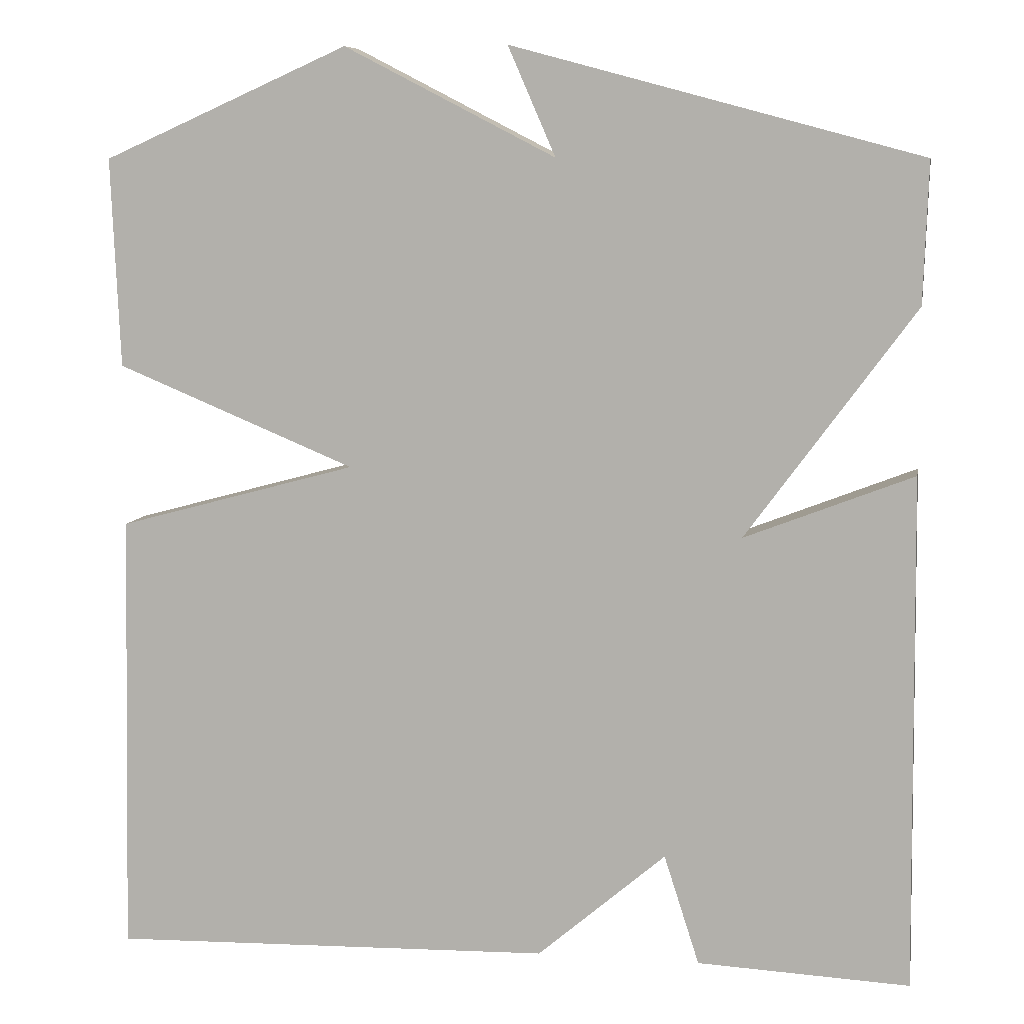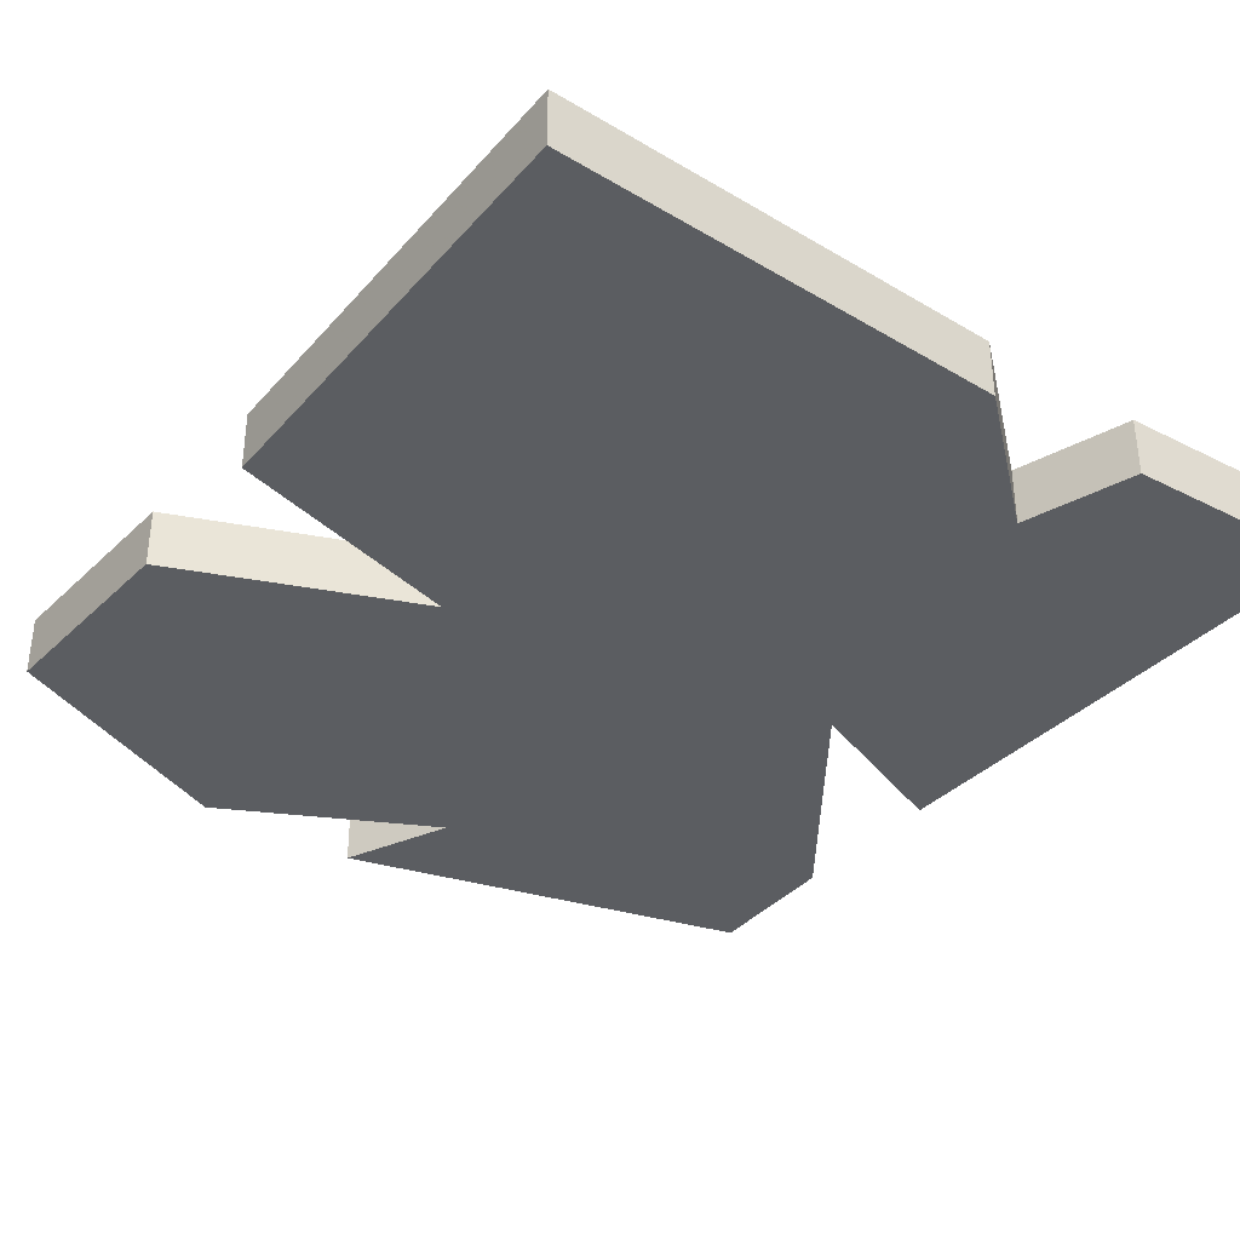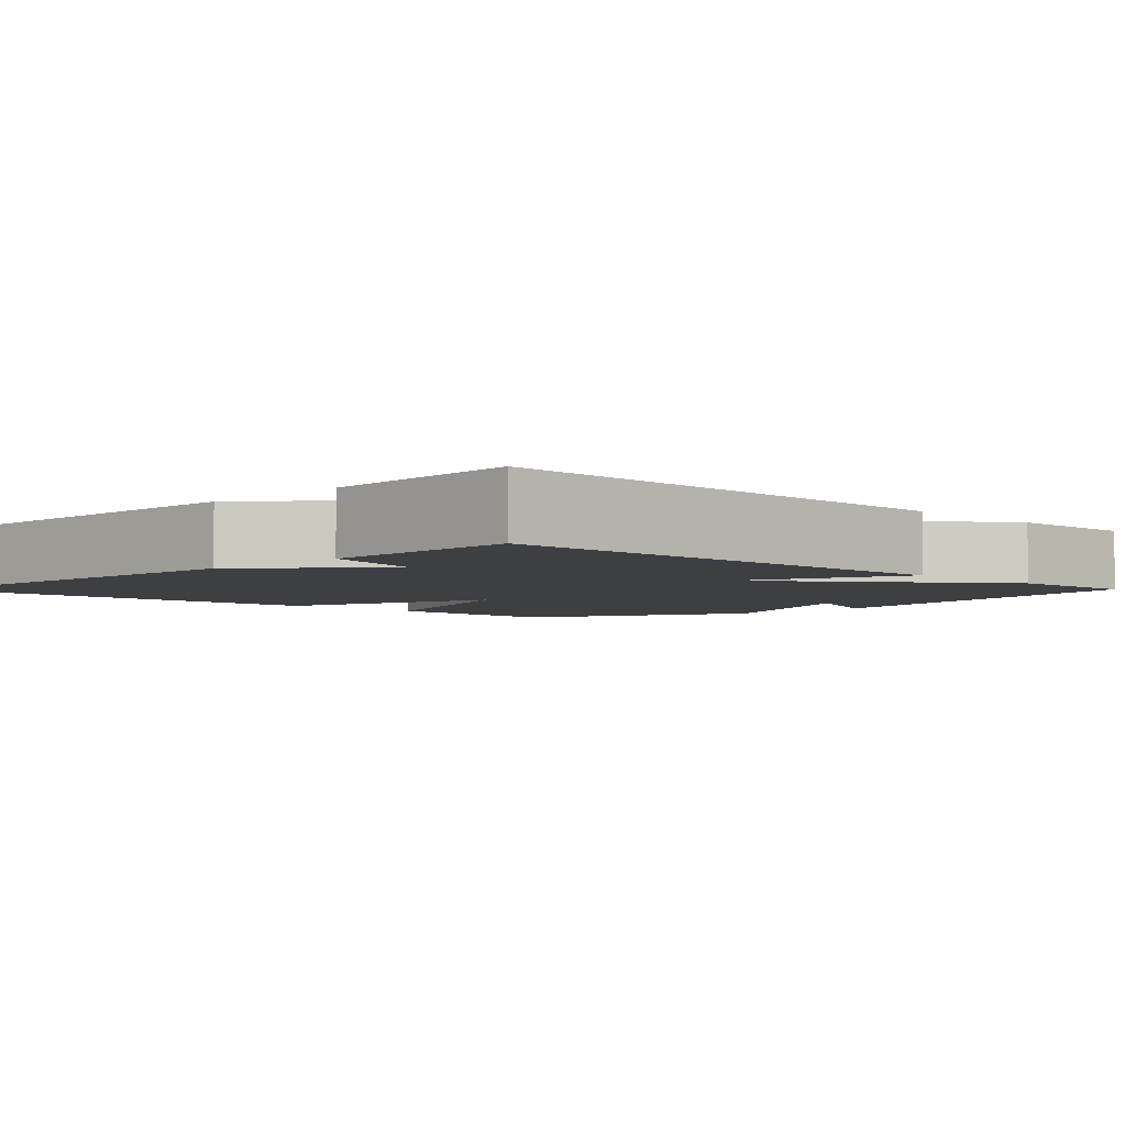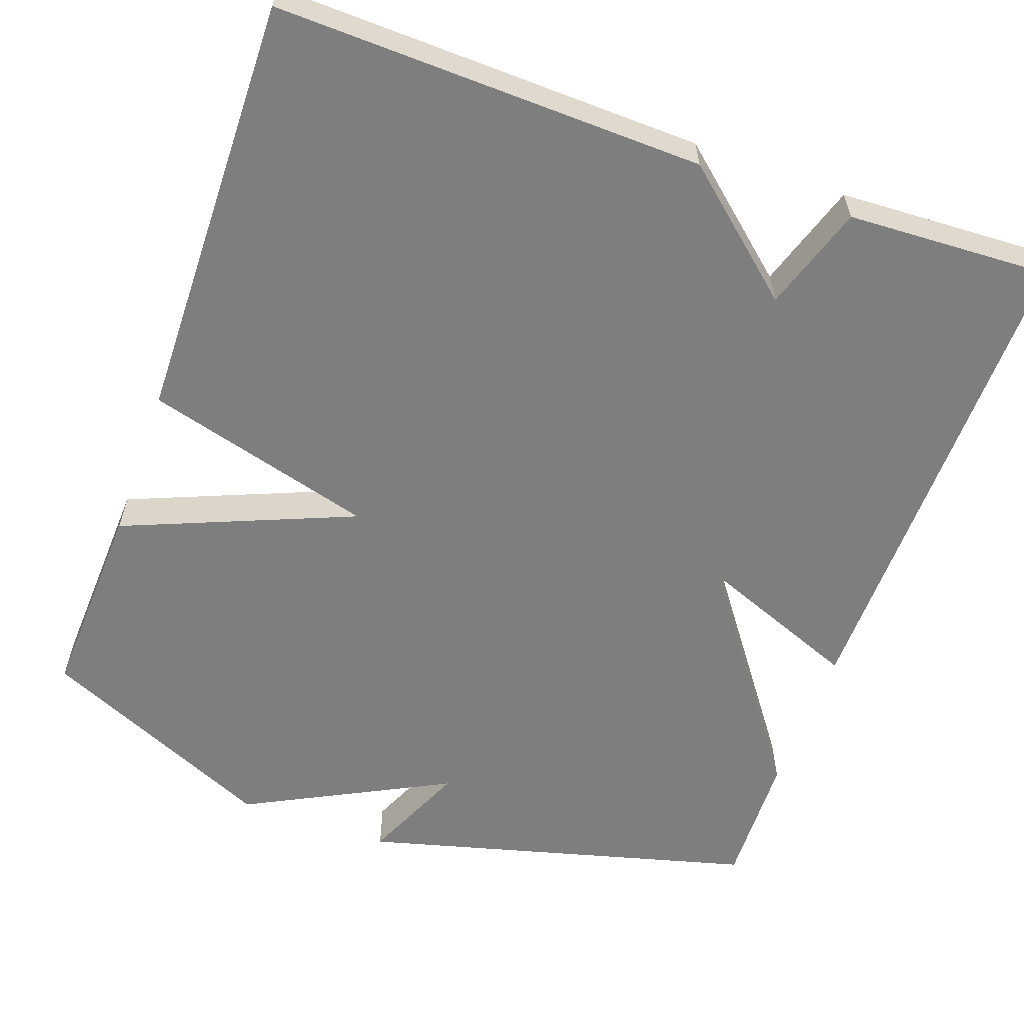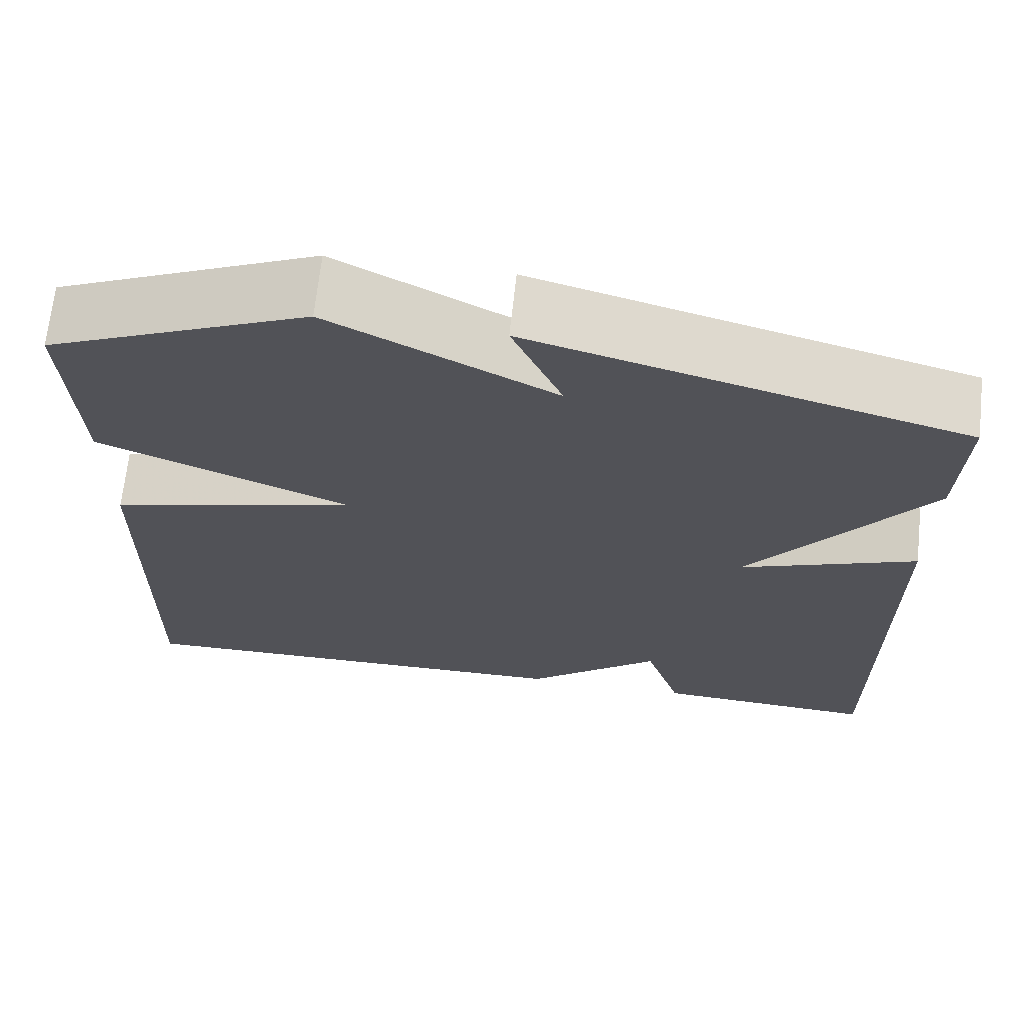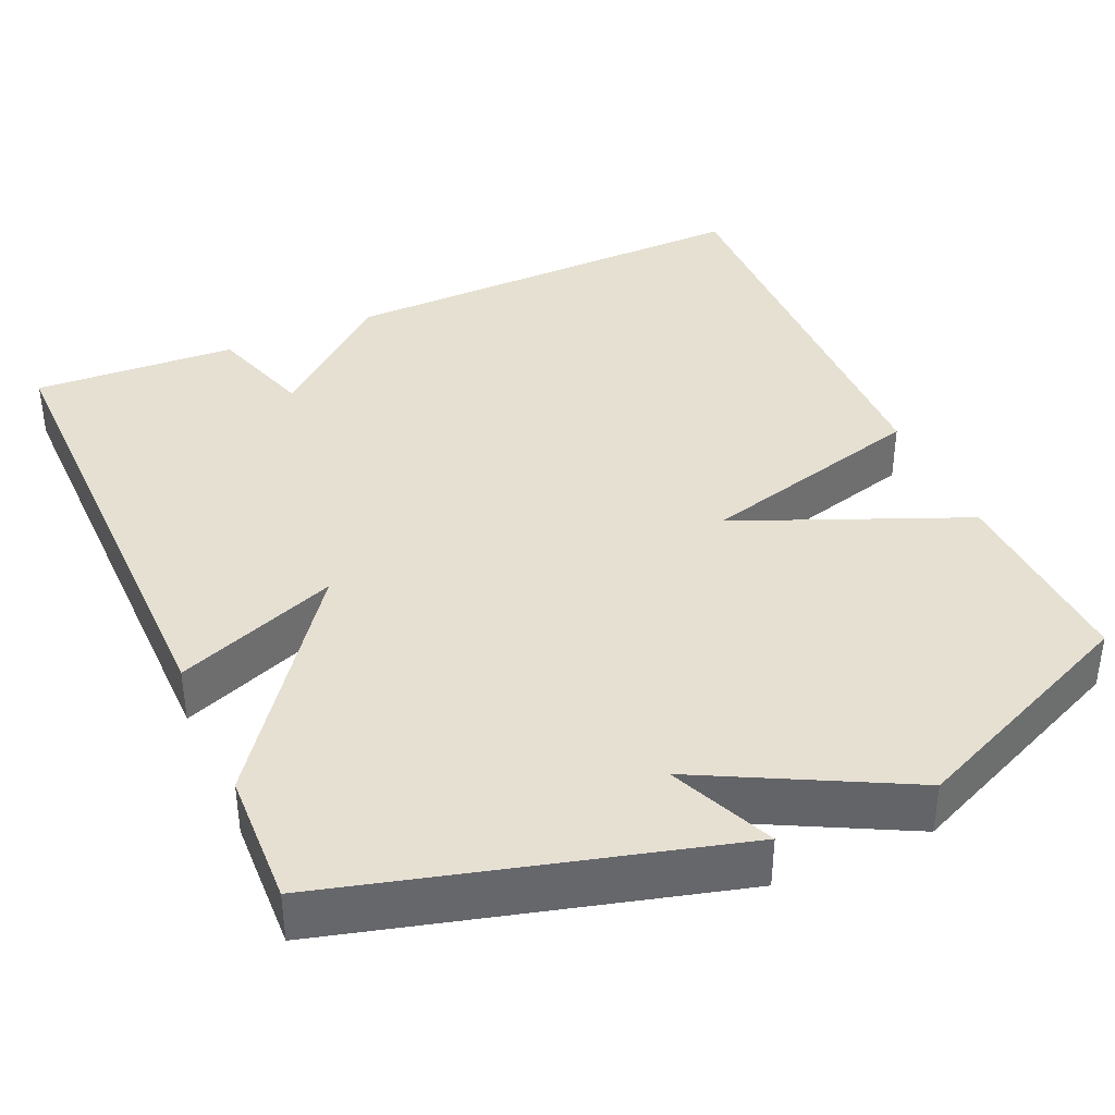
<metadata>
{"format":"obj","ext":"obj","renderer":"f3d","projection":"perspective","resolution":1024,"background":"white","views":[{"elev":8.3,"azim":-169.7,"up":"+Z"},{"elev":-35.7,"azim":143.4,"up":"+Y"},{"elev":-4.0,"azim":-134.8,"up":"+Y"},{"elev":-59.4,"azim":160.2,"up":"+Y"},{"elev":68.2,"azim":-173.8,"up":"+Z"},{"elev":38.4,"azim":-23.8,"up":"+Y"}]}
</metadata>
<code>
v 0.5 0.07 -0.5
v -0.041 0.07 -0.487
v -0.198 0.07 -0.353
v -0.241 0.07 -0.487
v -0.5 0.07 -0.5
v -0.494 0.07 0.128
v -0.288 0.07 0.048
v -0.494 0.07 0.328
v -0.5 0.07 0.5
v -0.001 0.07 0.634
v -0.059 0.07 0.501
v 0.199 0.07 0.634
v 0.5 0.07 0.5
v 0.489 0.07 0.244
v 0.197 0.07 0.123
v 0.489 0.07 0.044
v 0.5 0 -0.5
v -0.041 0 -0.487
v -0.198 0 -0.353
v -0.241 0 -0.487
v -0.5 0 -0.5
v -0.494 0 0.128
v -0.288 0 0.048
v -0.494 0 0.328
v -0.5 0 0.5
v -0.001 0 0.634
v -0.059 0 0.501
v 0.199 0 0.634
v 0.5 0 0.5
v 0.489 0 0.244
v 0.197 0 0.123
v 0.489 0 0.044
f 1 2 3
f 16 1 3
f 15 16 3
f 13 14 15
f 12 13 15
f 11 12 15
f 11 15 3
f 9 10 11
f 8 9 11
f 7 8 11
f 3 4 5
f 11 3 5
f 7 11 5
f 5 6 7
f 19 18 17
f 19 17 32
f 19 32 31
f 31 30 29
f 31 29 28
f 31 28 27
f 19 31 27
f 27 26 25
f 27 25 24
f 27 24 23
f 21 20 19
f 21 19 27
f 21 27 23
f 23 22 21
f 1 17 18 2
f 2 18 19 3
f 3 19 20 4
f 4 20 21 5
f 5 21 22 6
f 6 22 23 7
f 7 23 24 8
f 8 24 25 9
f 9 25 26 10
f 10 26 27 11
f 11 27 28 12
f 12 28 29 13
f 13 29 30 14
f 14 30 31 15
f 15 31 32 16
f 16 32 17 1

</code>
